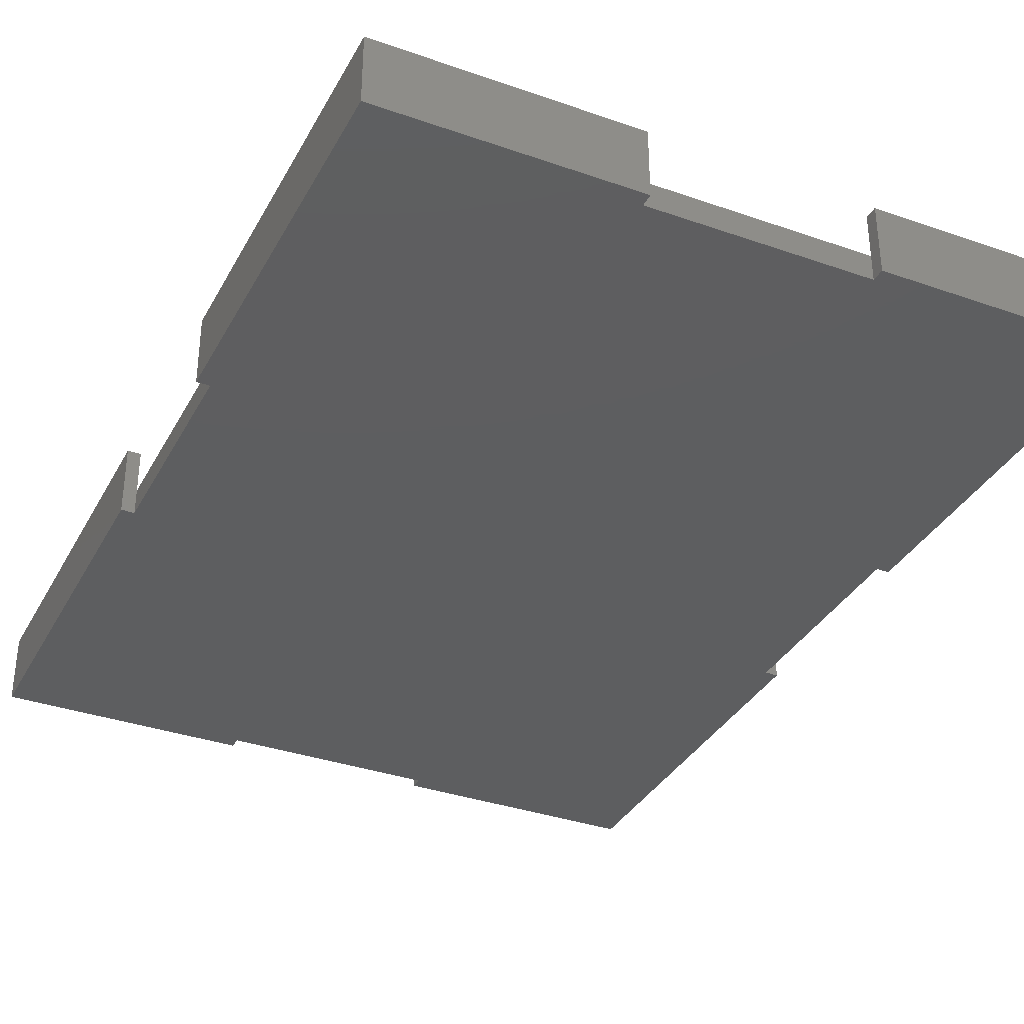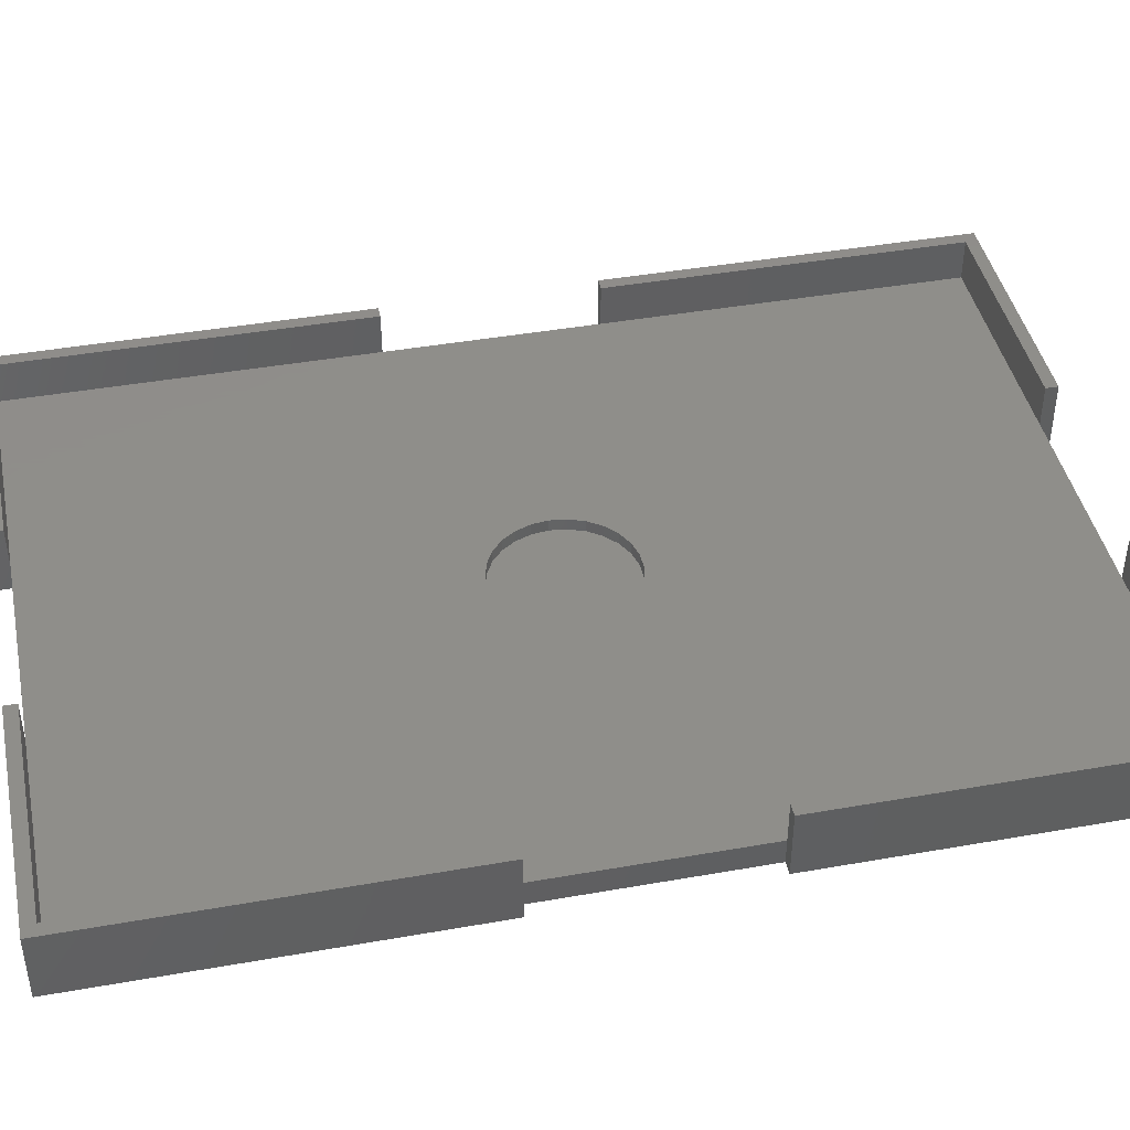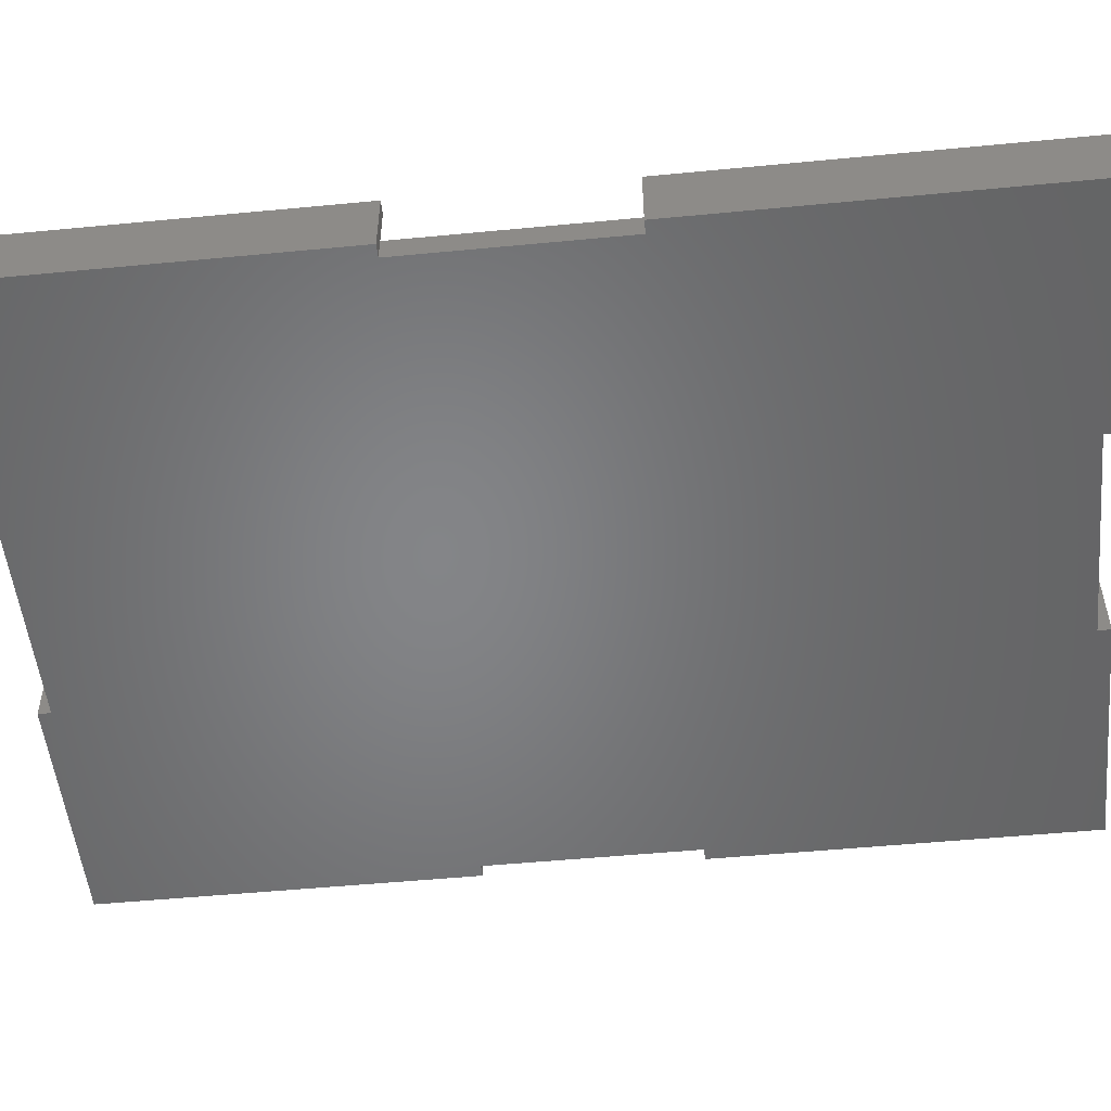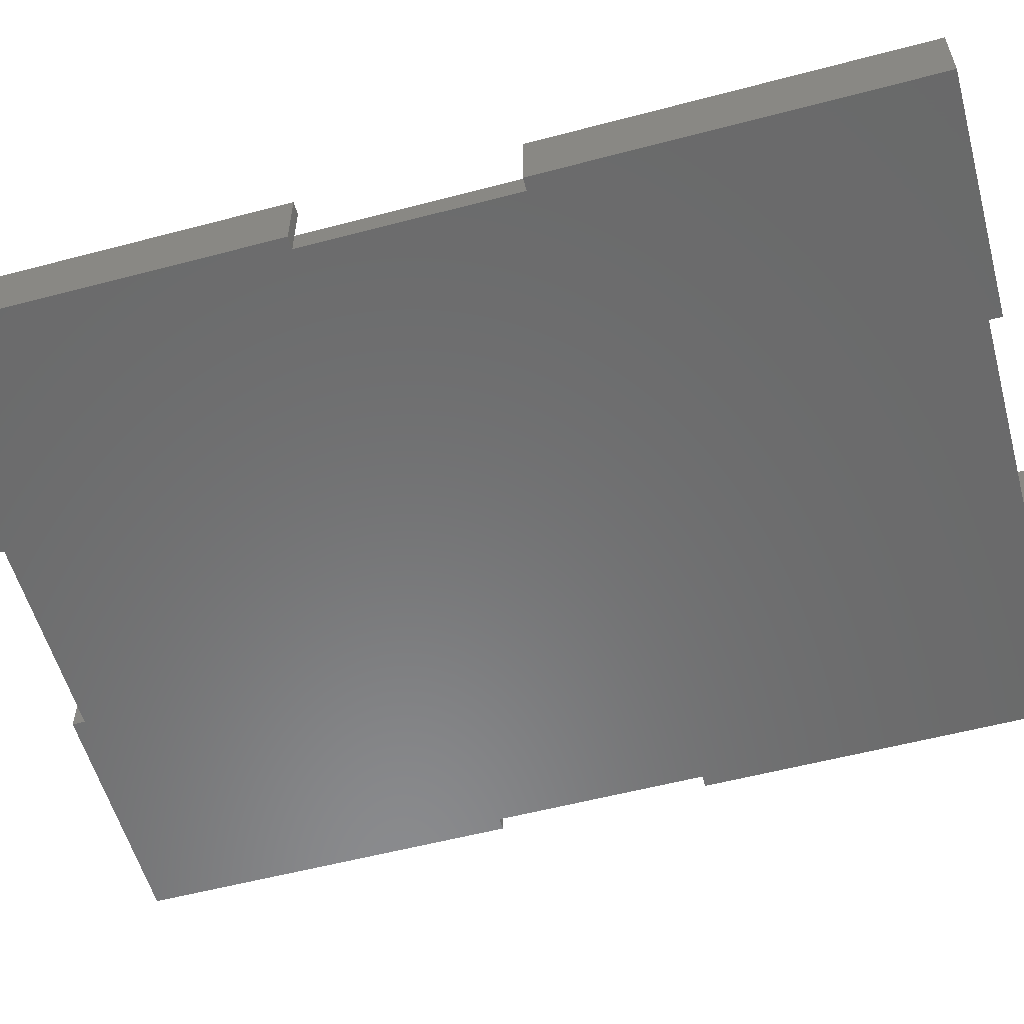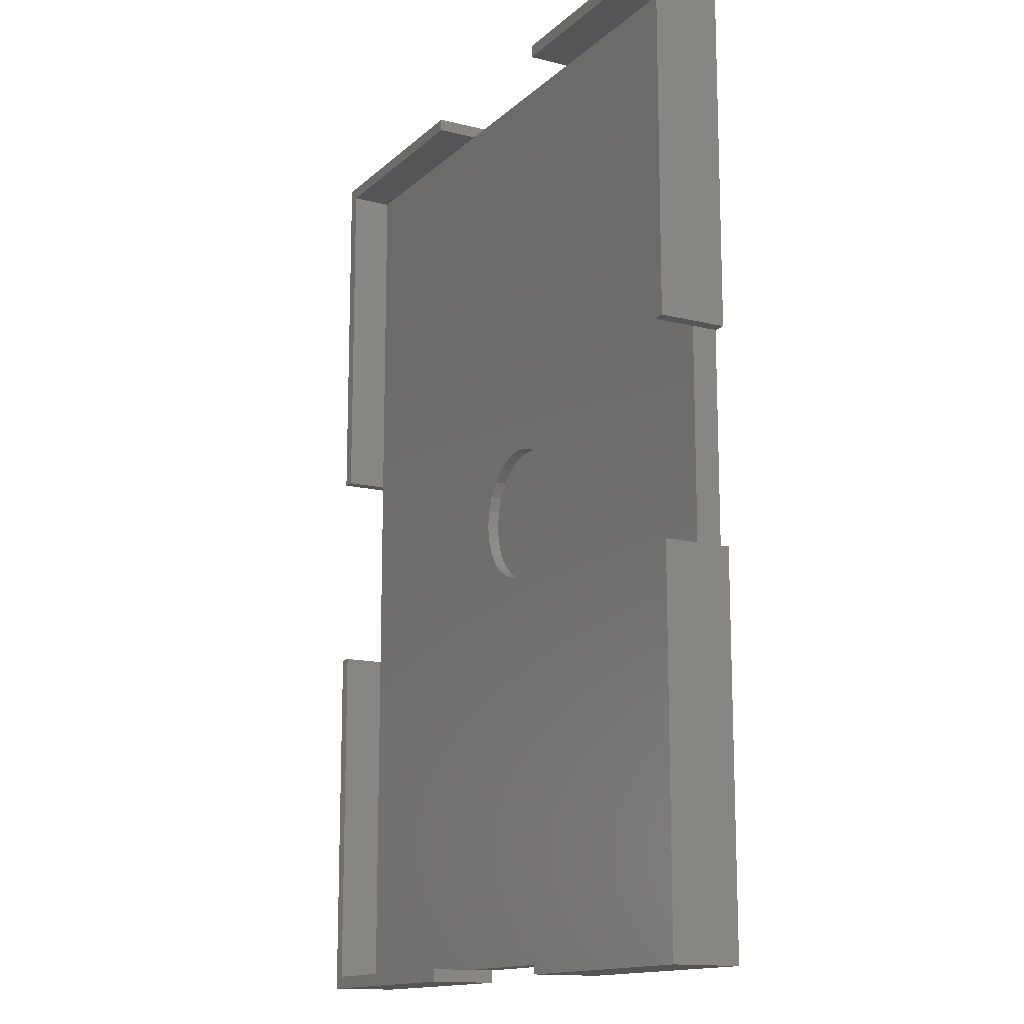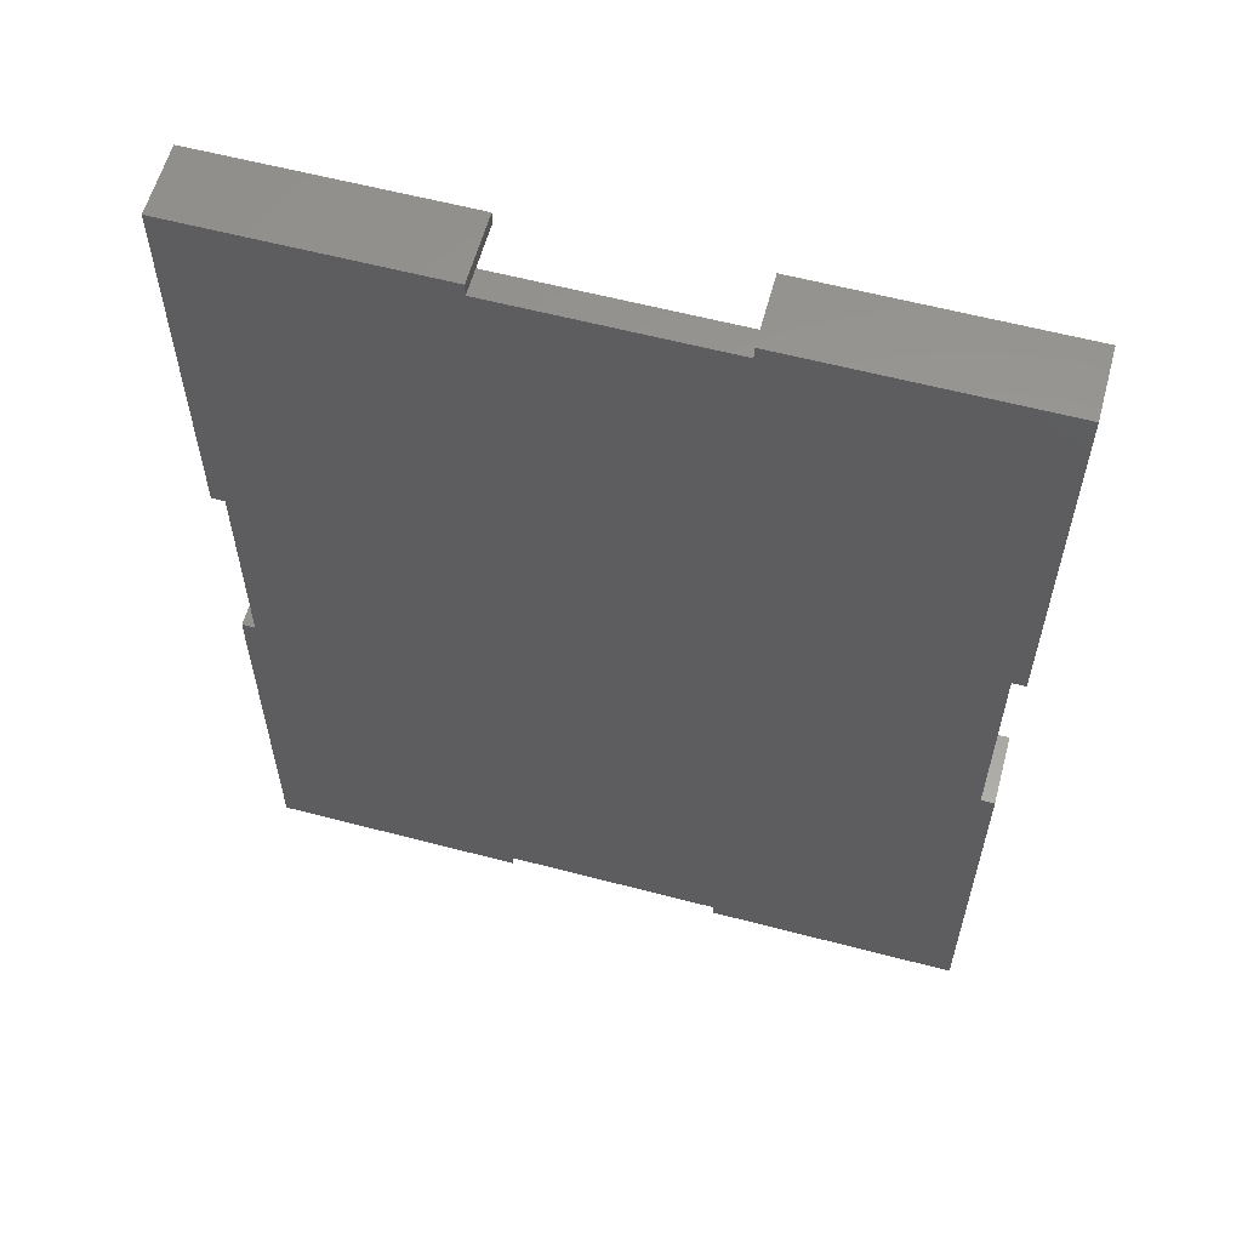
<metadata>
{"format":"stl","ext":"stl","renderer":"f3d","projection":"perspective","resolution":1024,"background":"white","views":[{"elev":-34.9,"azim":-25.1,"up":"+Z"},{"elev":42.6,"azim":78.1,"up":"+Z"},{"elev":-52.2,"azim":95.9,"up":"+Z"},{"elev":-56.6,"azim":105.4,"up":"+Z"},{"elev":-14.2,"azim":61.3,"up":"+Y"},{"elev":59.6,"azim":-164.9,"up":"+Y"}]}
</metadata>
<code>
# stl→obj: 108 verts, 212 faces
v 0 0 0
v 0 44.25 8
v 0 44.25 0
v 0 0 8
v 0 69.25 0
v 0 113.5 8
v 0 113.5 0
v 0 69.25 8
v 1.5 44.25 8
v 1.5 1.5 8
v 28.75 0 8
v 28.75 1.5 8
v 81 1.5 8
v 82.5 44.25 8
v 81 44.25 8
v 82.5 0 8
v 53.75 0 8
v 53.75 1.5 8
v 82.5 113.5 8
v 81 112 8
v 82.5 69.25 8
v 53.75 113.5 8
v 53.75 112 8
v 81 69.25 8
v 28.75 113.5 8
v 1.5 112 8
v 28.75 112 8
v 1.5 69.25 8
v 82.5 44.25 0
v 82.5 0 0
v 82.5 113.5 0
v 82.5 69.25 0
v 53.75 113.5 0
v 28.75 113.5 0
v 81 44.25 0
v 53.75 1.5 0
v 53.75 0 0
v 81 69.25 0
v 1.5 44.25 0
v 28.75 1.5 0
v 53.75 112 0
v 28.75 0 0
v 1.5 69.25 0
v 28.75 112 0
v 1.5 44.25 3
v 1.5 1.5 3
v 1.5 112 3
v 1.5 69.25 3
v 81 1.5 3
v 81 44.25 3
v 81 69.25 3
v 81 112 3
v 53.75 112 3
v 49.14 58.69 3
v 48.44 60.53 3
v 45.87 63.44 3
v 49.38 56.75 3
v 48.44 52.97 3
v 49.14 54.81 3
v 47.33 62.14 3
v 44.13 64.35 3
v 42.23 64.82 3
v 40.27 64.82 3
v 28.75 112 3
v 38.37 64.35 3
v 36.63 63.44 3
v 34.06 60.53 3
v 33.36 58.69 3
v 35.17 62.14 3
v 47.33 51.36 3
v 45.87 50.06 3
v 53.75 1.5 3
v 44.13 49.15 3
v 42.23 48.68 3
v 40.27 48.68 3
v 28.75 1.5 3
v 38.37 49.15 3
v 36.63 50.06 3
v 35.17 51.36 3
v 34.06 52.97 3
v 33.36 54.81 3
v 33.12 56.75 3
v 49.38 56.75 1.6
v 49.14 58.69 1.6
v 38.37 64.35 1.6
v 40.27 64.82 1.6
v 44.13 49.15 1.6
v 42.23 48.68 1.6
v 44.13 64.35 1.6
v 45.87 63.44 1.6
v 42.23 64.82 1.6
v 35.17 62.14 1.6
v 34.06 60.53 1.6
v 33.36 58.69 1.6
v 36.63 63.44 1.6
v 48.44 52.97 1.6
v 49.14 54.81 1.6
v 48.44 60.53 1.6
v 47.33 62.14 1.6
v 47.33 51.36 1.6
v 45.87 50.06 1.6
v 40.27 48.68 1.6
v 38.37 49.15 1.6
v 36.63 50.06 1.6
v 35.17 51.36 1.6
v 34.06 52.97 1.6
v 33.36 54.81 1.6
v 33.12 56.75 1.6
f 1 2 3
f 2 1 4
f 5 6 7
f 6 5 8
f 9 2 10
f 10 11 12
f 10 4 11
f 4 10 2
f 13 14 15
f 14 13 16
f 17 13 18
f 13 17 16
f 19 20 21
f 22 20 19
f 20 22 23
f 21 20 24
f 25 26 27
f 6 26 25
f 8 26 6
f 26 8 28
f 16 29 14
f 29 16 30
f 21 31 19
f 31 21 32
f 31 22 19
f 22 31 33
f 34 6 25
f 6 34 7
f 30 35 29
f 30 36 35
f 36 30 37
f 38 31 32
f 39 35 36
f 39 36 40
f 38 41 31
f 31 41 33
f 1 40 42
f 43 38 39
f 38 43 44
f 40 1 39
f 39 1 3
f 35 39 38
f 38 44 41
f 7 44 43
f 7 43 5
f 44 7 34
f 1 11 4
f 11 1 42
f 37 16 17
f 16 37 30
f 10 45 9
f 45 10 46
f 28 47 26
f 47 28 48
f 39 48 43
f 48 39 45
f 49 15 50
f 15 49 13
f 51 20 52
f 20 51 24
f 50 38 51
f 38 50 35
f 53 51 52
f 54 51 55
f 56 51 53
f 51 57 50
f 58 50 59
f 59 50 57
f 57 51 54
f 51 60 55
f 51 56 60
f 53 61 56
f 53 62 61
f 53 63 62
f 64 63 53
f 63 64 65
f 65 64 66
f 48 66 64
f 67 48 68
f 69 48 67
f 66 48 69
f 70 50 58
f 71 50 70
f 50 72 49
f 50 71 72
f 73 72 71
f 74 72 73
f 75 72 74
f 76 75 77
f 76 77 78
f 45 78 79
f 45 79 80
f 75 76 72
f 45 80 81
f 45 81 82
f 68 48 82
f 48 64 47
f 45 82 48
f 78 45 76
f 76 45 46
f 76 10 12
f 10 76 46
f 49 18 13
f 18 49 72
f 40 72 76
f 72 40 36
f 53 20 23
f 20 53 52
f 47 27 26
f 27 47 64
f 41 64 53
f 64 41 44
f 11 76 12
f 42 76 11
f 76 42 40
f 37 72 36
f 17 72 37
f 72 17 18
f 64 25 27
f 25 64 34
f 34 64 44
f 53 33 41
f 33 53 22
f 22 53 23
f 8 48 28
f 5 48 8
f 48 5 43
f 45 2 9
f 3 45 39
f 45 3 2
f 51 21 24
f 32 51 38
f 51 32 21
f 14 50 15
f 29 50 14
f 50 29 35
f 83 54 84
f 54 83 57
f 85 63 65
f 63 85 86
f 87 74 73
f 74 87 88
f 89 56 61
f 56 89 90
f 91 61 62
f 61 91 89
f 67 92 69
f 92 67 93
f 68 93 67
f 93 68 94
f 92 66 69
f 66 92 95
f 96 59 97
f 59 96 58
f 98 60 99
f 60 98 55
f 84 55 98
f 55 84 54
f 90 60 56
f 60 90 99
f 86 62 63
f 62 86 91
f 84 97 83
f 98 97 84
f 98 96 97
f 99 96 98
f 99 100 96
f 90 100 99
f 90 101 100
f 89 101 90
f 89 87 101
f 91 87 89
f 91 88 87
f 86 88 91
f 86 102 88
f 85 102 86
f 85 103 102
f 95 103 85
f 95 104 103
f 92 104 95
f 92 105 104
f 93 105 92
f 93 106 105
f 94 106 93
f 94 107 106
f 107 94 108
f 82 94 68
f 94 82 108
f 95 65 66
f 65 95 85
f 100 58 96
f 58 100 70
f 81 108 82
f 108 81 107
f 97 57 83
f 57 97 59
f 102 77 75
f 77 102 103
f 104 79 78
f 79 104 105
f 80 107 81
f 107 80 106
f 101 73 71
f 73 101 87
f 88 75 74
f 75 88 102
f 103 78 77
f 78 103 104
f 79 106 80
f 106 79 105
f 100 71 70
f 71 100 101

</code>
